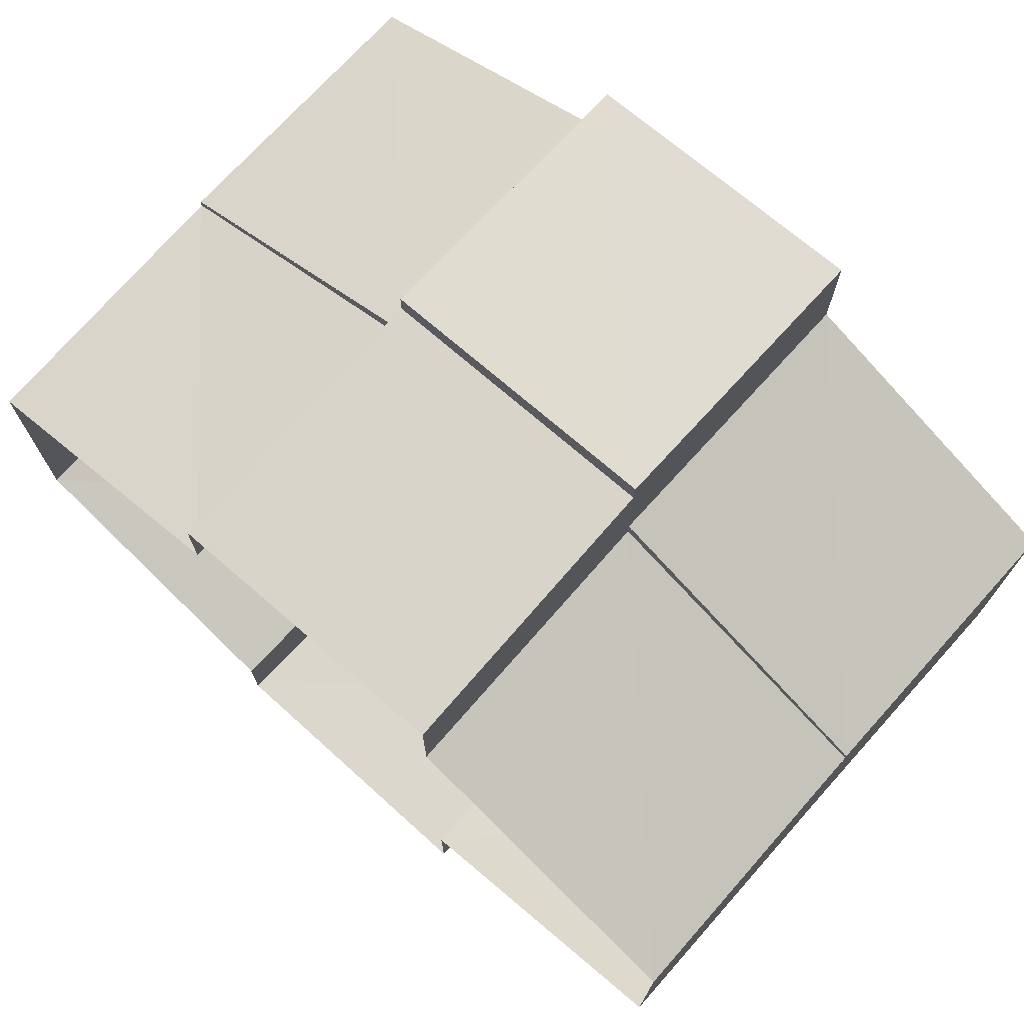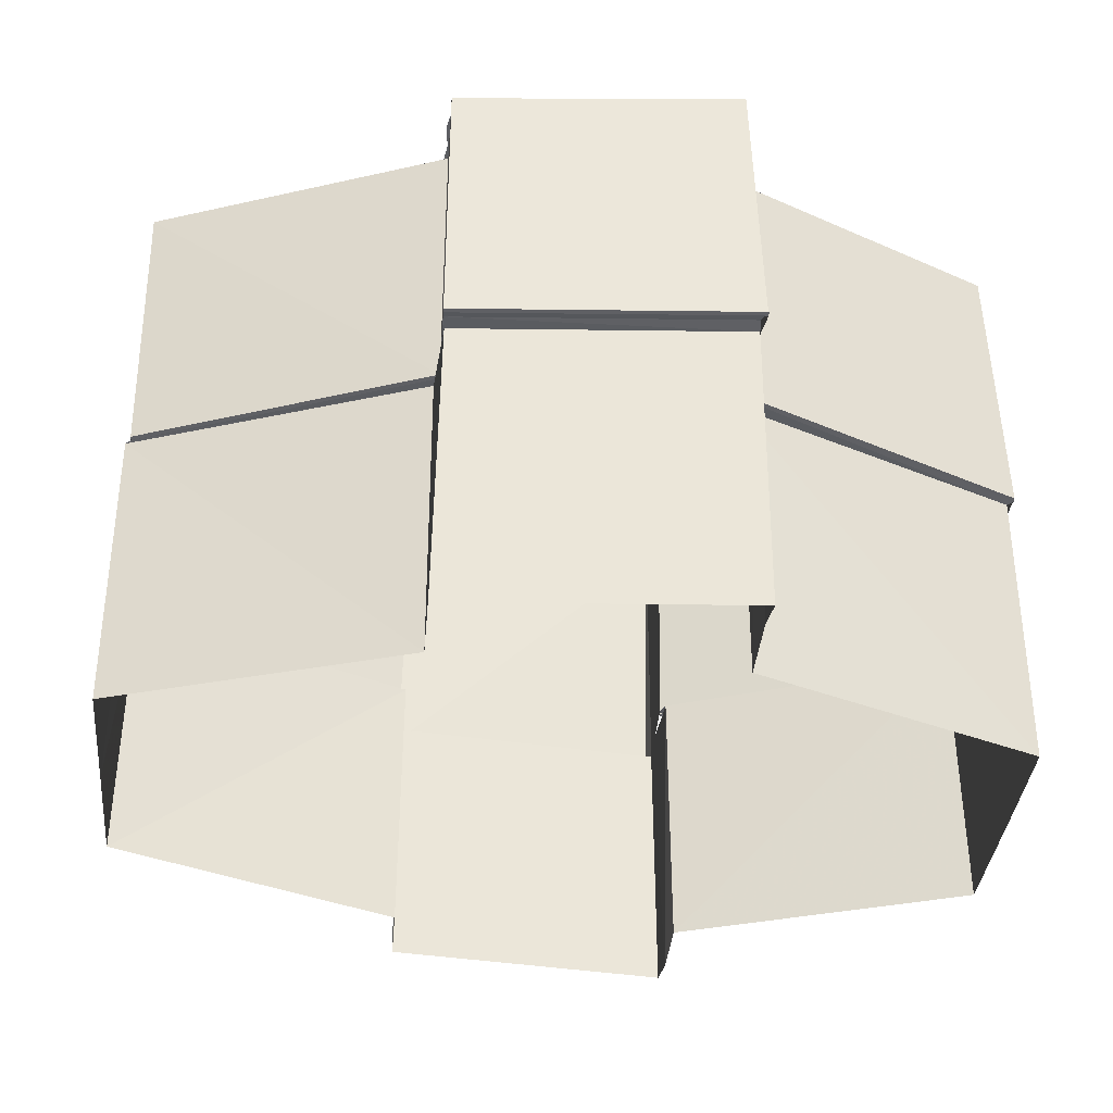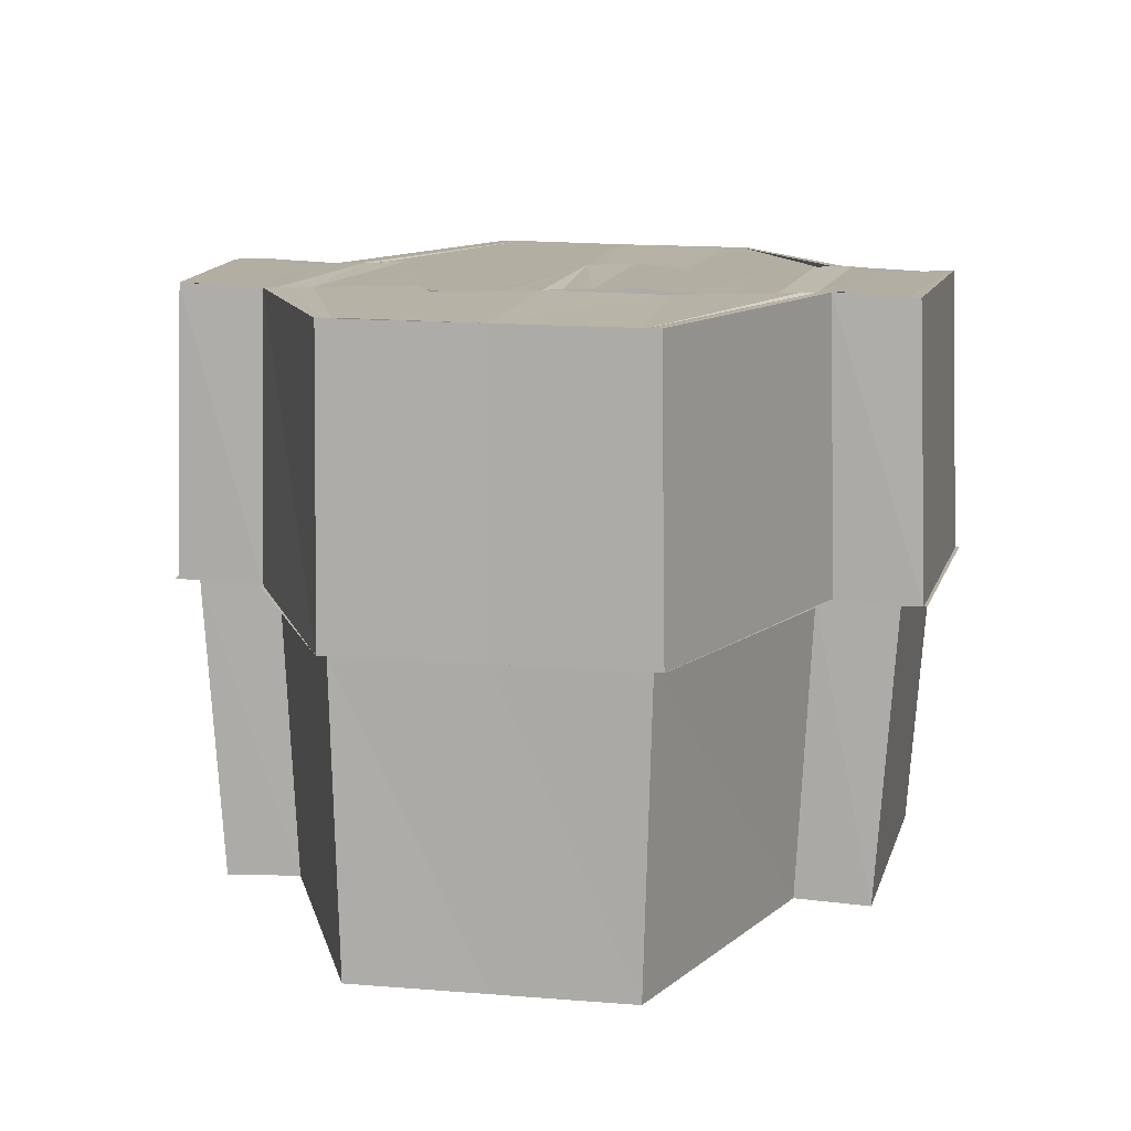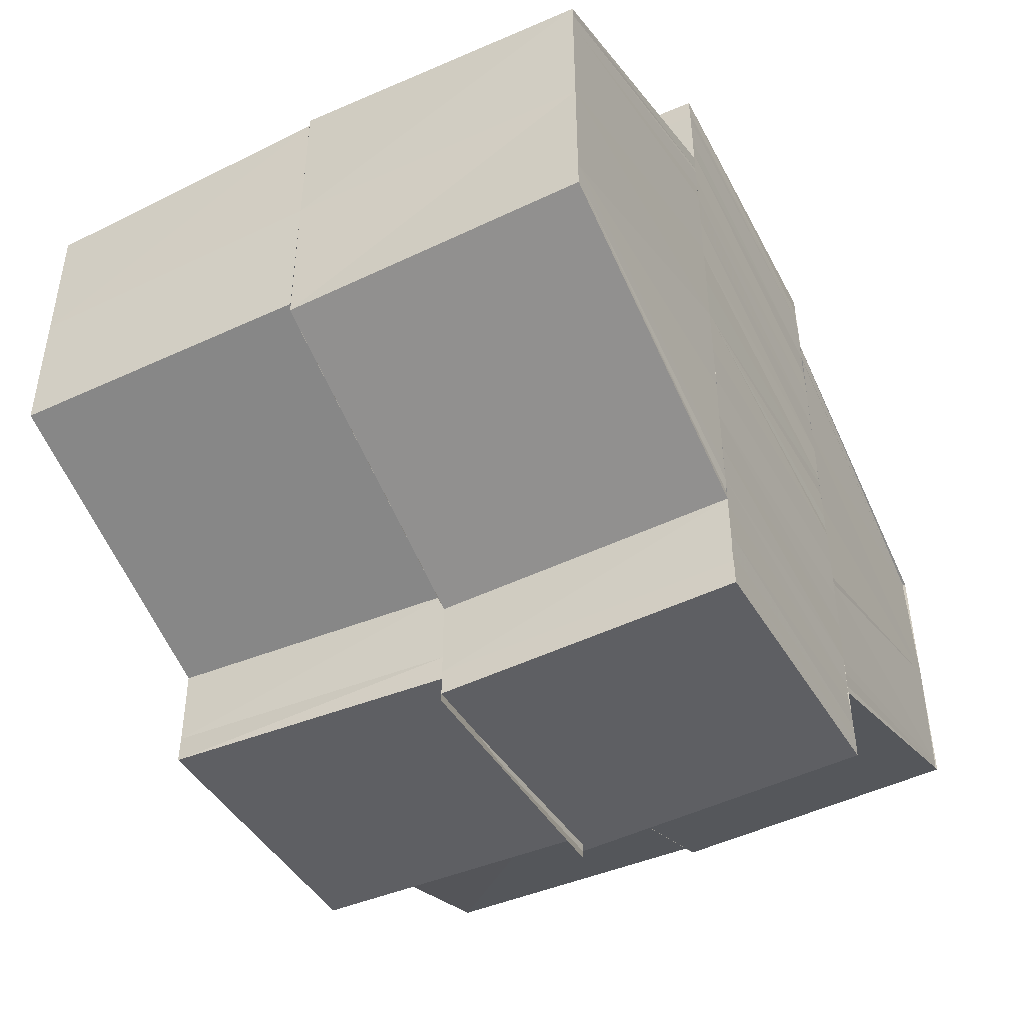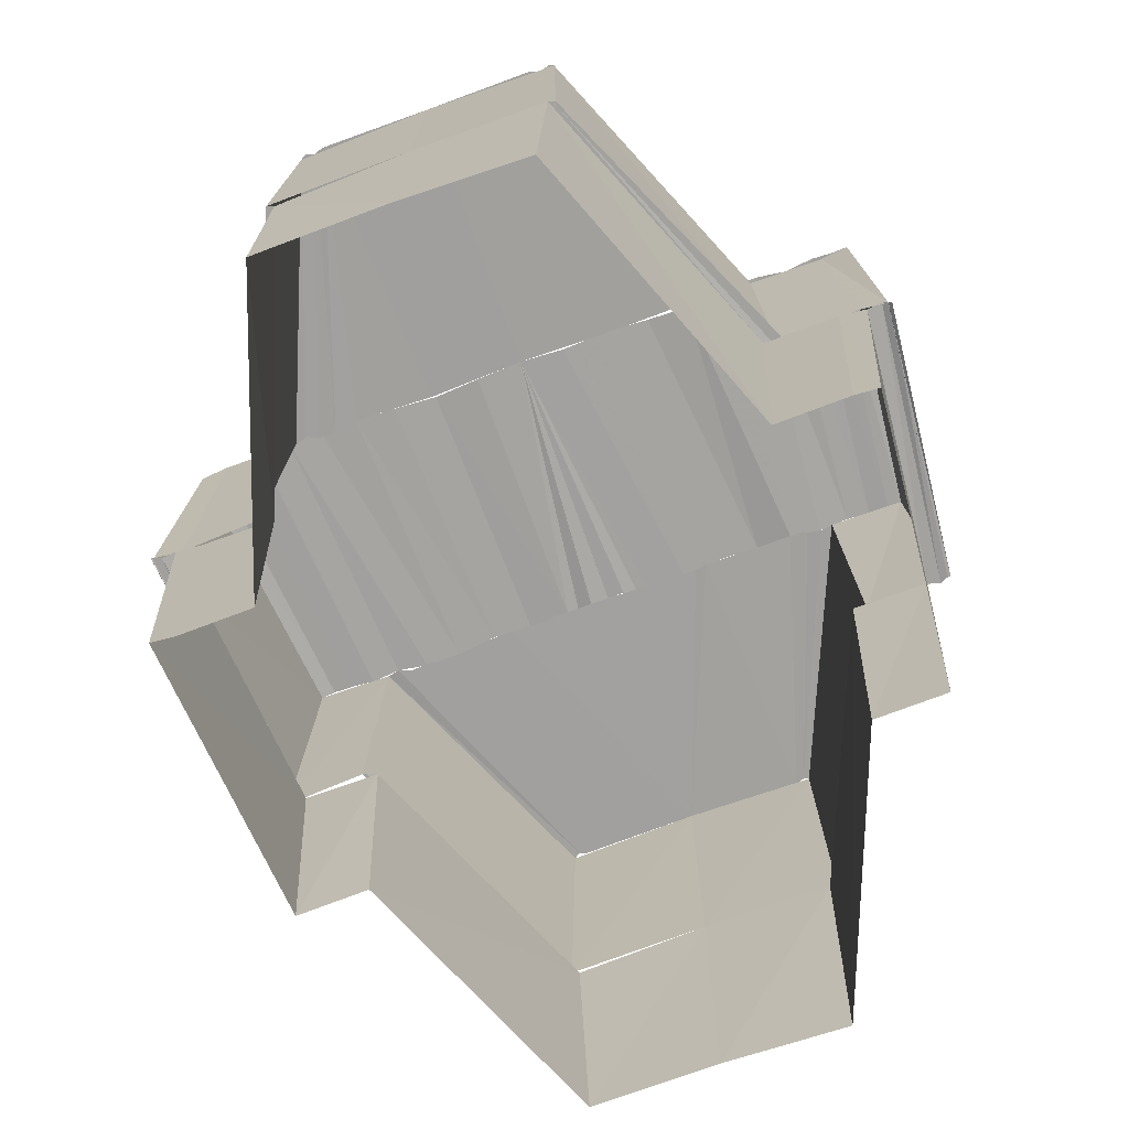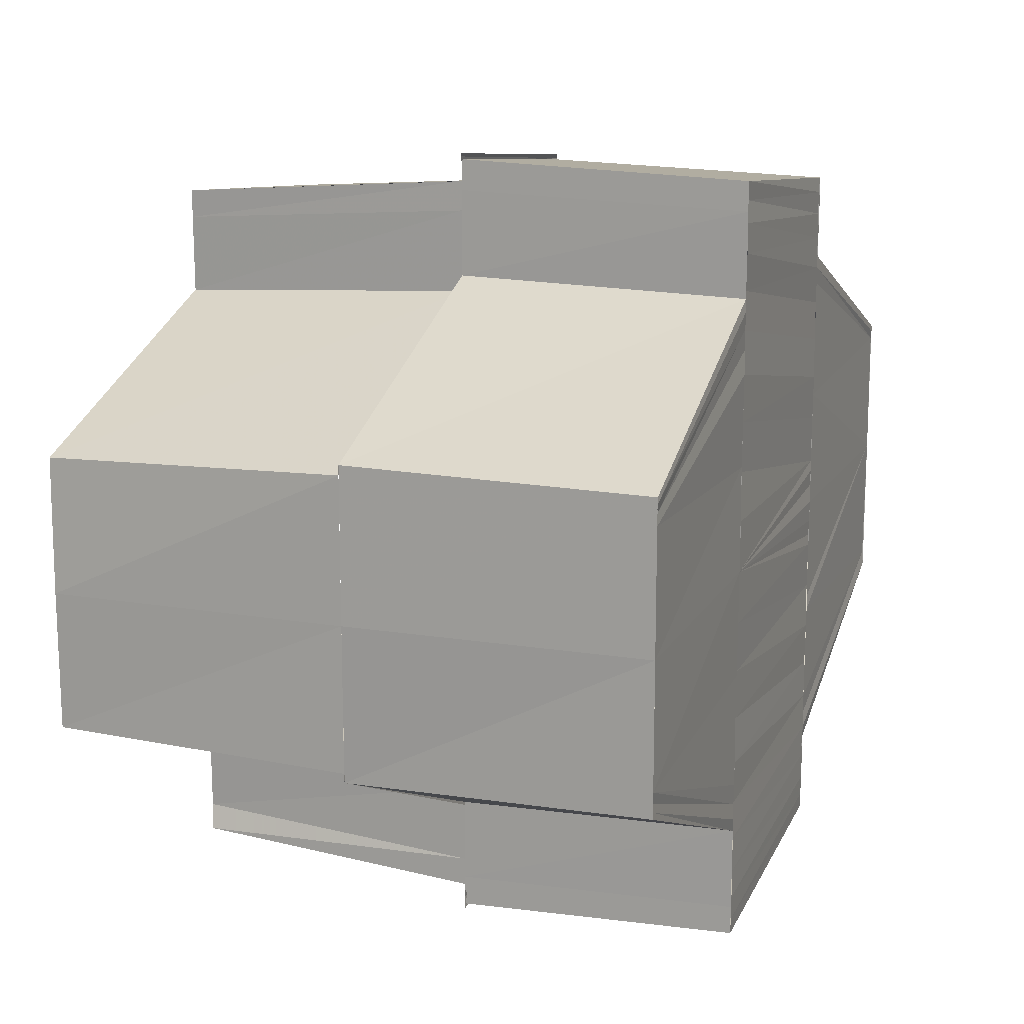
<metadata>
{"format":"obj","ext":"obj","renderer":"f3d","projection":"perspective","resolution":1024,"background":"white","views":[{"elev":73.1,"azim":42.0,"up":"+Z"},{"elev":-36.8,"azim":-6.2,"up":"+Y"},{"elev":11.6,"azim":-81.4,"up":"+Y"},{"elev":-47.0,"azim":117.7,"up":"+Z"},{"elev":-72.2,"azim":109.9,"up":"+Y"},{"elev":14.5,"azim":110.1,"up":"+Z"}]}
</metadata>
<code>
o 14336
v 2247 1854 8.367
v 2247 1854 8.362
v 2247 1854 8.367
v 2247 1854 8.362
v 2247 1854 8.359
v 2247 1854 8.372
v 2247 1854 8.371
v 2247 1854 8.376
v 2247 1854 8.372
v 2247 1854 8.362
v 2247 1854 8.358
v 2247 1854 8.375
v 2247 1854 8.376
v 2247 1854 8.379
v 2247 1854 8.378
v 2247 1854 8.379
v 2247 1854 8.379
v 2247 1854 8.379
v 2247 1854 8.379
v 2247 1854 8.38
v 2247 1854 8.379
v 2247 1854 8.38
v 2247 1854 8.379
v 2247 1854 8.379
v 2247 1854 8.356
v 2247 1854 8.358
v 2247 1854 8.355
v 2247 1854 8.355
v 2247 1854 8.355
v 2247 1854 8.354
v 2247 1854 8.362
v 2247 1854 8.358
v 2247 1854 8.362
v 2247 1854 8.362
v 2247 1854 8.357
v 2247 1854 8.362
v 2247 1854 8.358
v 2247 1854 8.355
v 2247 1854 8.356
v 2247 1854 8.354
v 2247 1854 8.356
v 2247 1854 8.355
v 2247 1854 8.356
v 2247 1854 8.359
v 2247 1854 8.355
v 2247 1854 8.355
v 2247 1854 8.358
v 2247 1854 8.362
v 2247 1854 8.358
v 2247 1854 8.362
v 2247 1854 8.367
v 2247 1854 8.362
v 2247 1854 8.367
v 2247 1854 8.371
v 2247 1854 8.372
v 2247 1854 8.375
v 2247 1854 8.372
v 2247 1854 8.376
v 2247 1854 8.378
v 2247 1854 8.376
v 2247 1854 8.378
v 2247 1854 8.379
v 2247 1854 8.372
v 2247 1854 8.376
v 2247 1854 8.372
v 2247 1854 8.372
v 2247 1854 8.376
v 2247 1854 8.372
v 2247 1854 8.376
v 2247 1854 8.362
v 2247 1854 8.362
v 2247 1854 8.358
v 2247 1854 8.362
v 2247 1854 8.367
v 2247 1854 8.372
v 2247 1854 8.372
v 2247 1854 8.372
v 2247 1854 8.376
v 2247 1854 8.358
v 2247 1854 8.362
v 2247 1854 8.358
v 2247 1854 8.362
v 2247 1854 8.359
v 2247 1854 8.362
v 2247 1854 8.359
v 2247 1854 8.363
v 2247 1854 8.363
v 2247 1854 8.367
v 2247 1854 8.371
v 2247 1854 8.371
v 2247 1854 8.375
v 2247 1854 8.376
v 2247 1854 8.372
v 2247 1854 8.376
v 2247 1854 8.372
v 2247 1854 8.376
v 2247 1854 8.379
v 2247 1854 8.379
v 2247 1854 8.376
v 2247 1854 8.379
v 2247 1854 8.372
v 2247 1854 8.376
v 2247 1854 8.379
v 2247 1854 8.38
v 2247 1854 8.379
v 2247 1854 8.38
v 2247 1854 8.379
v 2247 1854 8.38
v 2247 1854 8.376
v 2247 1854 8.379
v 2247 1854 8.376
v 2247 1854 8.38
v 2247 1854 8.376
v 2247 1854 8.372
v 2247 1854 8.378
v 2247 1854 8.379
v 2247 1854 8.379
v 2247 1854 8.38
v 2247 1854 8.378
v 2247 1854 8.379
v 2247 1854 8.377
v 2247 1854 8.378
v 2247 1854 8.376
v 2247 1854 8.376
v 2247 1854 8.374
v 2247 1854 8.375
v 2247 1854 8.373
v 2247 1854 8.374
v 2247 1854 8.372
v 2247 1854 8.372
v 2247 1854 8.37
v 2247 1854 8.37
v 2247 1854 8.369
v 2247 1854 8.369
v 2247 1854 8.367
v 2247 1854 8.368
v 2247 1854 8.368
v 2247 1854 8.366
v 2247 1854 8.366
v 2247 1854 8.365
v 2247 1854 8.365
v 2247 1854 8.364
v 2247 1854 8.363
v 2247 1854 8.362
v 2247 1854 8.362
v 2247 1854 8.361
v 2247 1854 8.36
v 2247 1854 8.359
v 2247 1854 8.359
v 2247 1854 8.358
v 2247 1854 8.357
v 2247 1854 8.357
v 2247 1854 8.356
v 2247 1854 8.356
v 2247 1854 8.355
v 2247 1854 8.355
v 2247 1854 8.354
v 2247 1854 8.355
v 2247 1854 8.354
v 2247 1854 8.355
v 2247 1854 8.357
v 2247 1854 8.358
v 2247 1854 8.357
v 2247 1854 8.362
v 2247 1854 8.357
v 2247 1854 8.362
v 2247 1854 8.355
v 2247 1854 8.355
v 2247 1854 8.354
v 2247 1854 8.354
v 2247 1854 8.353
v 2247 1854 8.354
v 2247 1854 8.355
v 2247 1854 8.355
v 2247 1854 8.354
v 2247 1854 8.354
v 2247 1854 8.358
v 2247 1854 8.357
v 2247 1854 8.362
v 2247 1854 8.358
v 2247 1854 8.362
v 2247 1854 8.358
v 2247 1854 8.362
v 2247 1854 8.358
v 2247 1854 8.362
v 2247 1854 8.359
v 2247 1854 8.363
v 2247 1854 8.359
v 2247 1854 8.363
v 2247 1854 8.367
v 2247 1854 8.371
v 2247 1854 8.371
v 2247 1854 8.374
v 2247 1854 8.371
v 2247 1854 8.375
v 2247 1854 8.372
v 2247 1854 8.376
v 2247 1854 8.372
v 2247 1854 8.376
v 2247 1854 8.372
v 2247 1854 8.372
v 2247 1854 8.362
v 2247 1854 8.362
v 2247 1854 8.376
v 2247 1854 8.372
v 2247 1854 8.362
v 2247 1854 8.357
v 2247 1854 8.378
v 2247 1854 8.379
v 2247 1854 8.379
v 2247 1854 8.379
v 2247 1854 8.379
v 2247 1854 8.354
v 2247 1854 8.355
v 2247 1854 8.354
v 2247 1854 8.355
v 2247 1854 8.353
v 2247 1854 8.353
v 2247 1854 8.354
v 2247 1854 8.358
v 2247 1854 8.362
v 2247 1854 8.358
v 2247 1854 8.362
v 2247 1854 8.357
v 2247 1854 8.357
v 2247 1854 8.362
v 2247 1854 8.376
v 2247 1854 8.372
v 2247 1854 8.376
v 2247 1854 8.372
v 2247 1854 8.376
v 2247 1854 8.376
v 2247 1854 8.372
v 2247 1854 8.362
v 2247 1854 8.357
v 2247 1854 8.357
v 2247 1854 8.354
v 2247 1854 8.355
v 2247 1854 8.354
v 2247 1854 8.355
v 2247 1854 8.355
v 2247 1854 8.379
v 2247 1854 8.38
v 2247 1854 8.379
v 2247 1854 8.38
v 2247 1854 8.38
f 1 2 3
f 3 2 4
f 2 5 4
f 6 1 3
f 7 1 6
f 8 7 9
f 10 5 11
f 12 7 13
f 14 12 13
f 15 12 14
f 16 15 14
f 17 15 18
f 19 16 20
f 19 20 21
f 21 20 22
f 23 24 19
f 5 25 26
f 26 25 27
f 25 28 27
f 27 29 30
f 31 26 32
f 31 32 33
f 34 32 35
f 36 37 31
f 38 39 40
f 40 41 42
f 43 44 45
f 46 44 47
f 44 48 47
f 49 48 50
f 48 51 52
f 52 51 53
f 51 54 53
f 53 54 55
f 54 56 55
f 57 56 58
f 56 59 60
f 60 61 62
f 63 60 64
f 63 64 65
f 66 64 67
f 68 69 63
f 70 53 71
f 72 70 73
f 71 53 74
f 53 75 74
f 74 75 76
f 77 78 76
f 79 71 80
f 81 82 79
f 79 80 83
f 83 80 84
f 83 84 85
f 85 84 86
f 84 74 86
f 86 74 87
f 87 74 88
f 74 89 88
f 74 90 89
f 90 91 89
f 90 92 91
f 93 92 90
f 93 94 92
f 95 96 93
f 94 97 98
f 99 100 94
f 101 99 102
f 103 104 100
f 105 104 106
f 106 107 108
f 107 109 110
f 110 109 111
f 112 107 110
f 113 114 111
f 115 112 116
f 117 118 115
f 115 116 119
f 119 116 120
f 119 120 121
f 121 120 122
f 121 122 123
f 123 122 124
f 123 124 125
f 125 124 126
f 125 126 127
f 127 126 128
f 127 128 129
f 129 128 130
f 129 130 131
f 131 130 132
f 131 132 133
f 133 132 134
f 133 134 135
f 136 133 135
f 137 136 135
f 88 137 135
f 138 88 135
f 139 138 135
f 140 139 135
f 141 140 135
f 141 142 140
f 143 142 141
f 143 144 142
f 145 144 143
f 145 146 144
f 147 146 145
f 147 148 146
f 149 148 147
f 149 150 148
f 151 150 149
f 151 152 150
f 153 152 151
f 153 154 152
f 155 154 153
f 155 156 154
f 157 156 155
f 157 158 156
f 159 160 157
f 158 161 162
f 163 164 162
f 165 166 161
f 167 161 168
f 169 170 167
f 171 170 172
f 173 172 174
f 174 175 176
f 177 173 174
f 178 173 177
f 179 178 180
f 181 177 182
f 183 184 181
f 181 182 185
f 185 182 186
f 185 186 187
f 187 186 188
f 187 188 189
f 135 187 189
f 190 187 135
f 191 190 135
f 192 190 191
f 128 192 191
f 193 192 128
f 193 194 192
f 195 194 193
f 195 196 194
f 197 196 195
f 197 198 196
f 199 200 197
f 198 3 190
f 201 3 198
f 3 202 190
f 190 202 203
f 204 201 205
f 206 207 203
f 208 209 210
f 210 211 212
f 213 214 215
f 215 216 217
f 215 46 216
f 218 216 219
f 220 221 222
f 222 223 224
f 222 52 223
f 225 223 226
f 227 228 229
f 229 6 230
f 229 230 231
f 232 230 233
f 234 235 236
f 237 238 239
f 239 240 241
f 242 243 244
f 244 245 246

</code>
